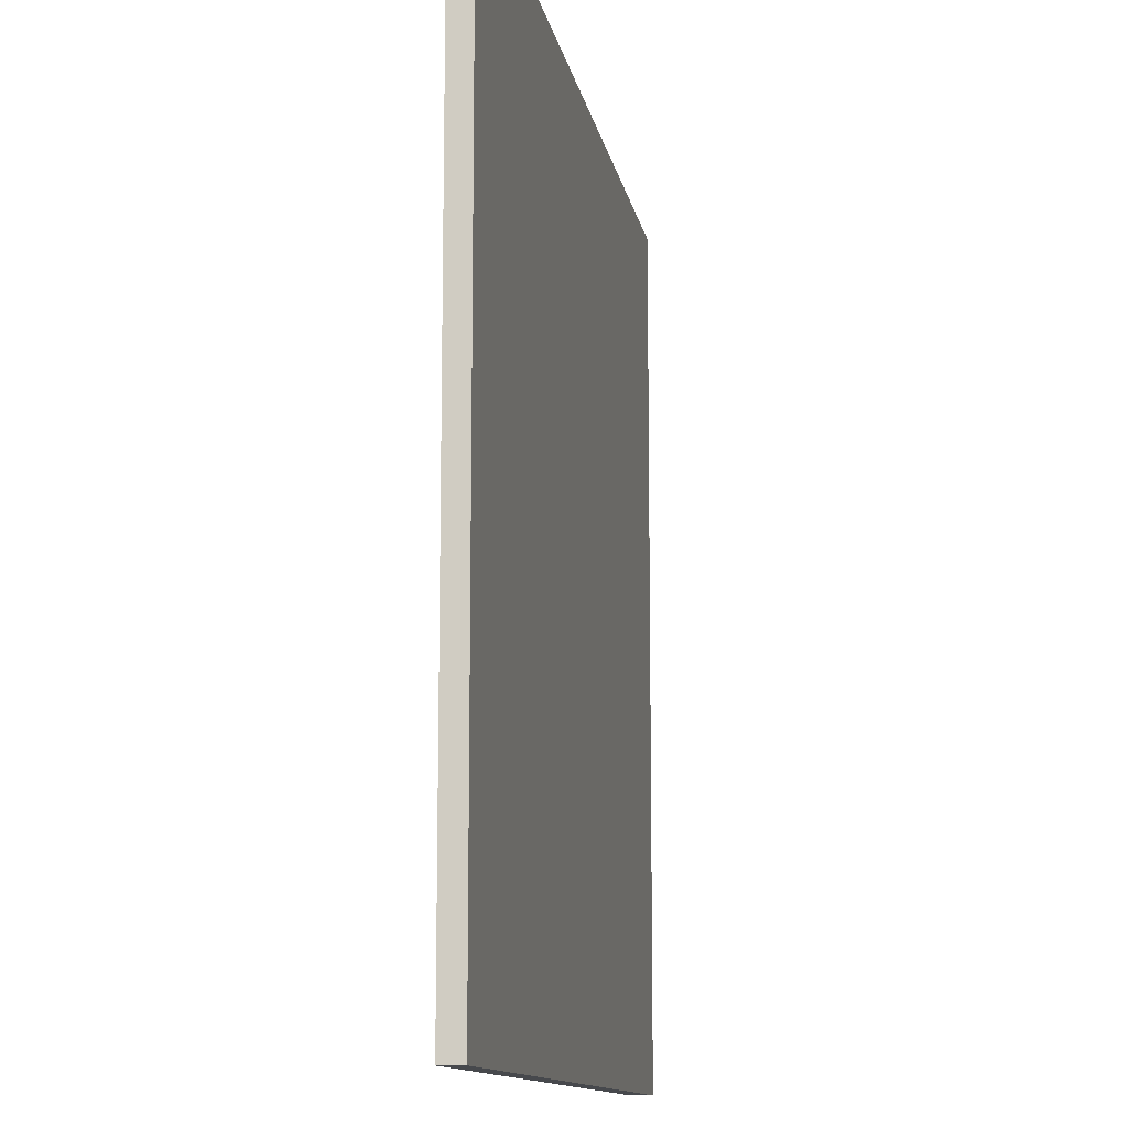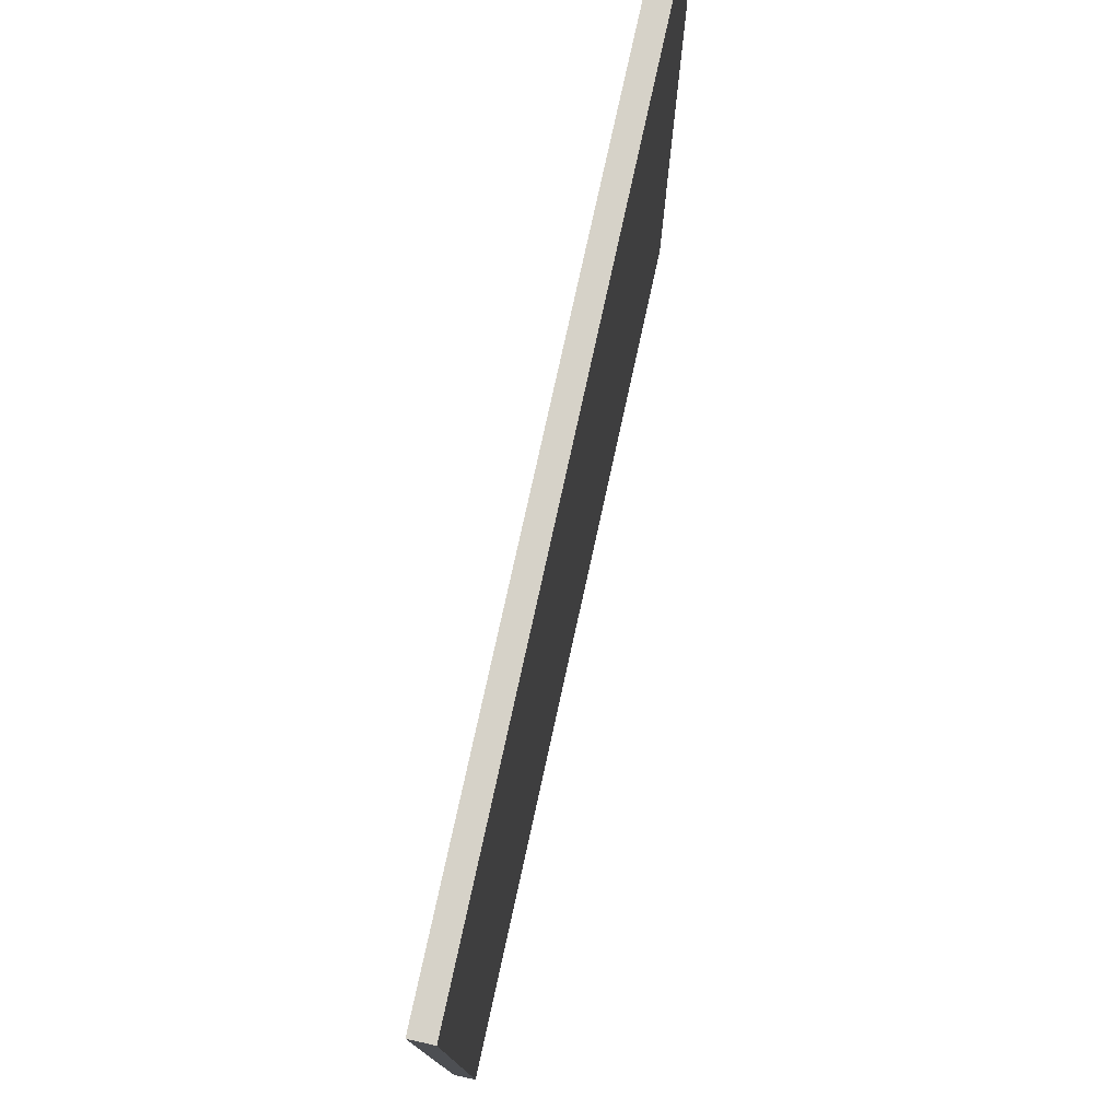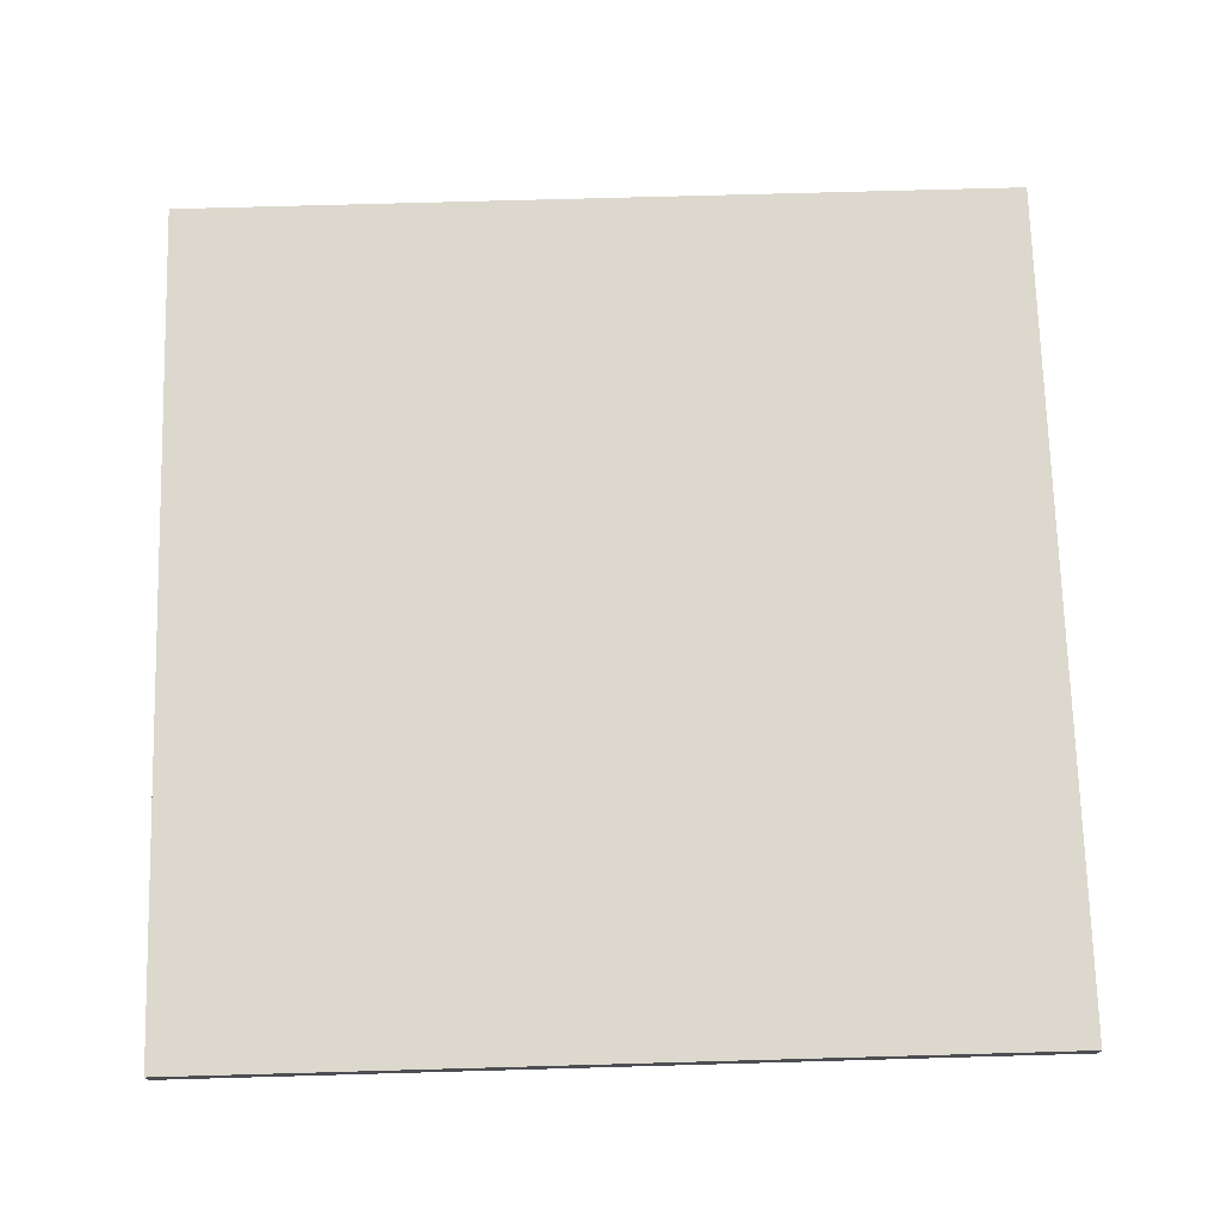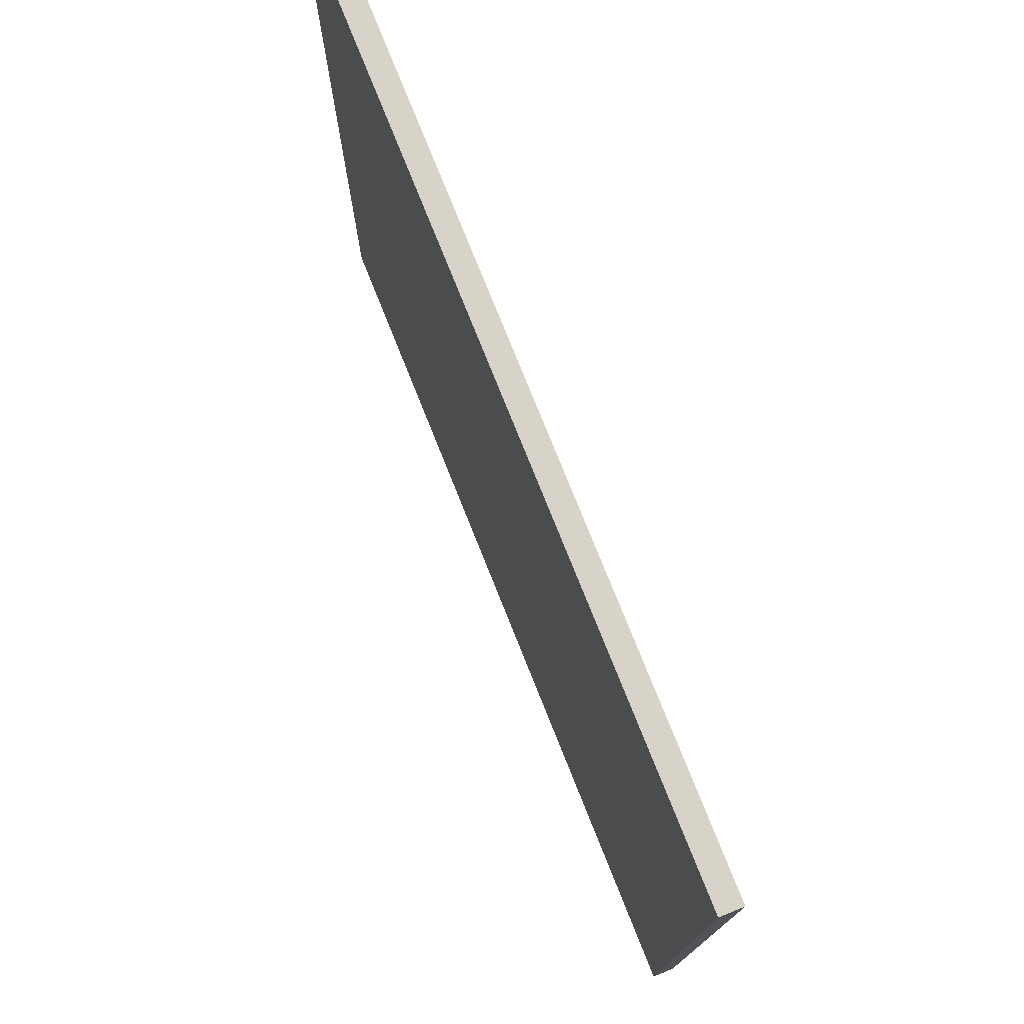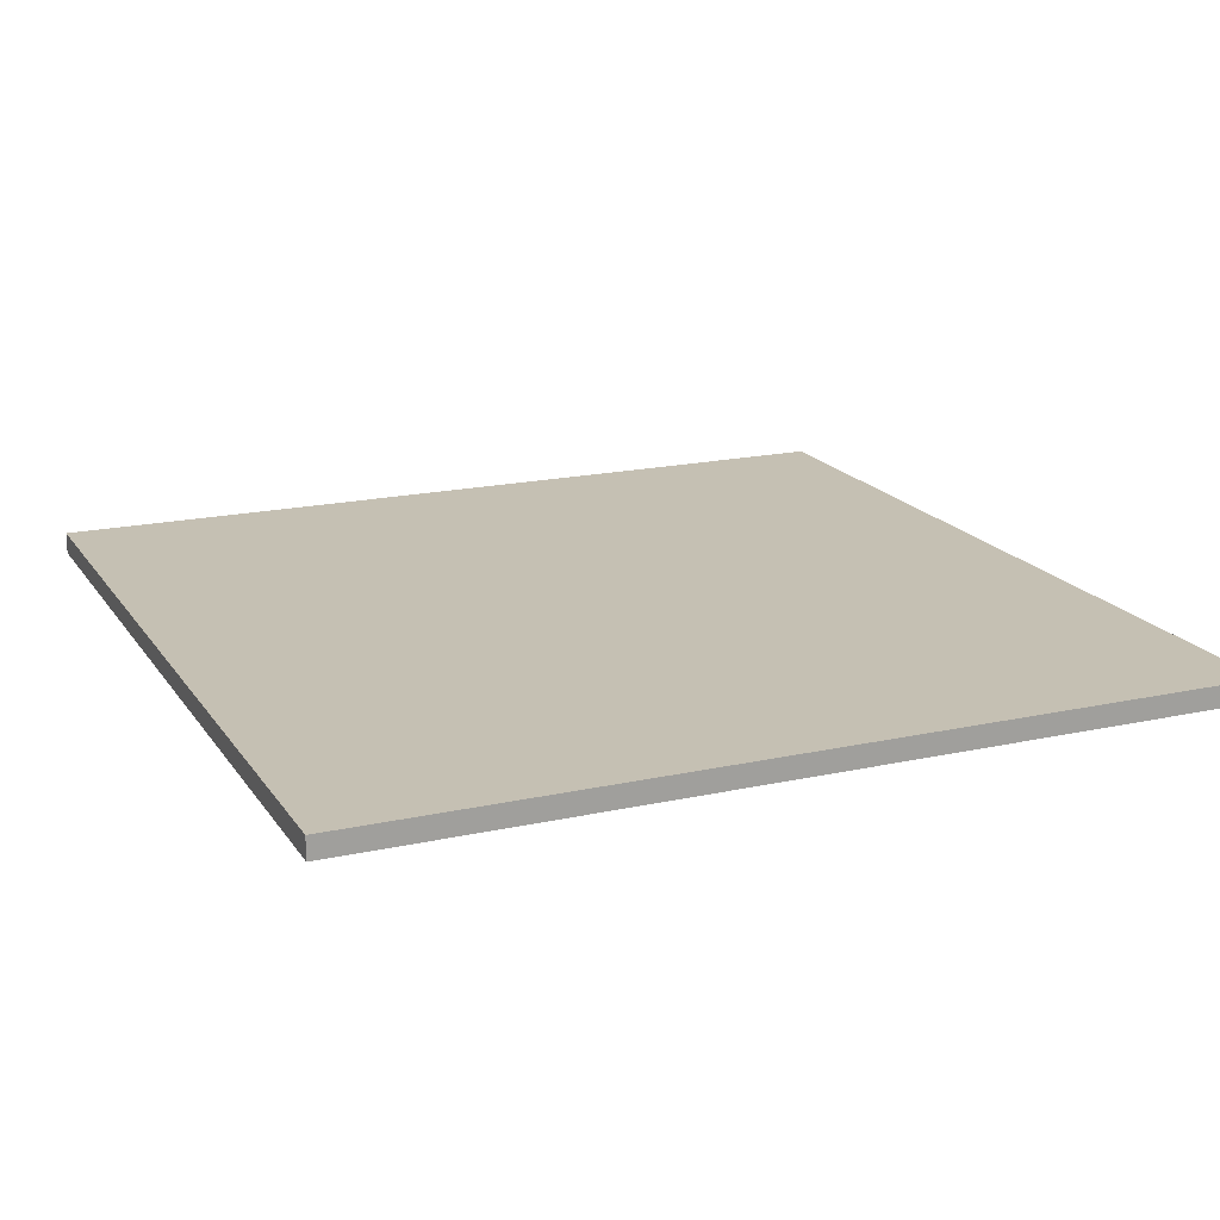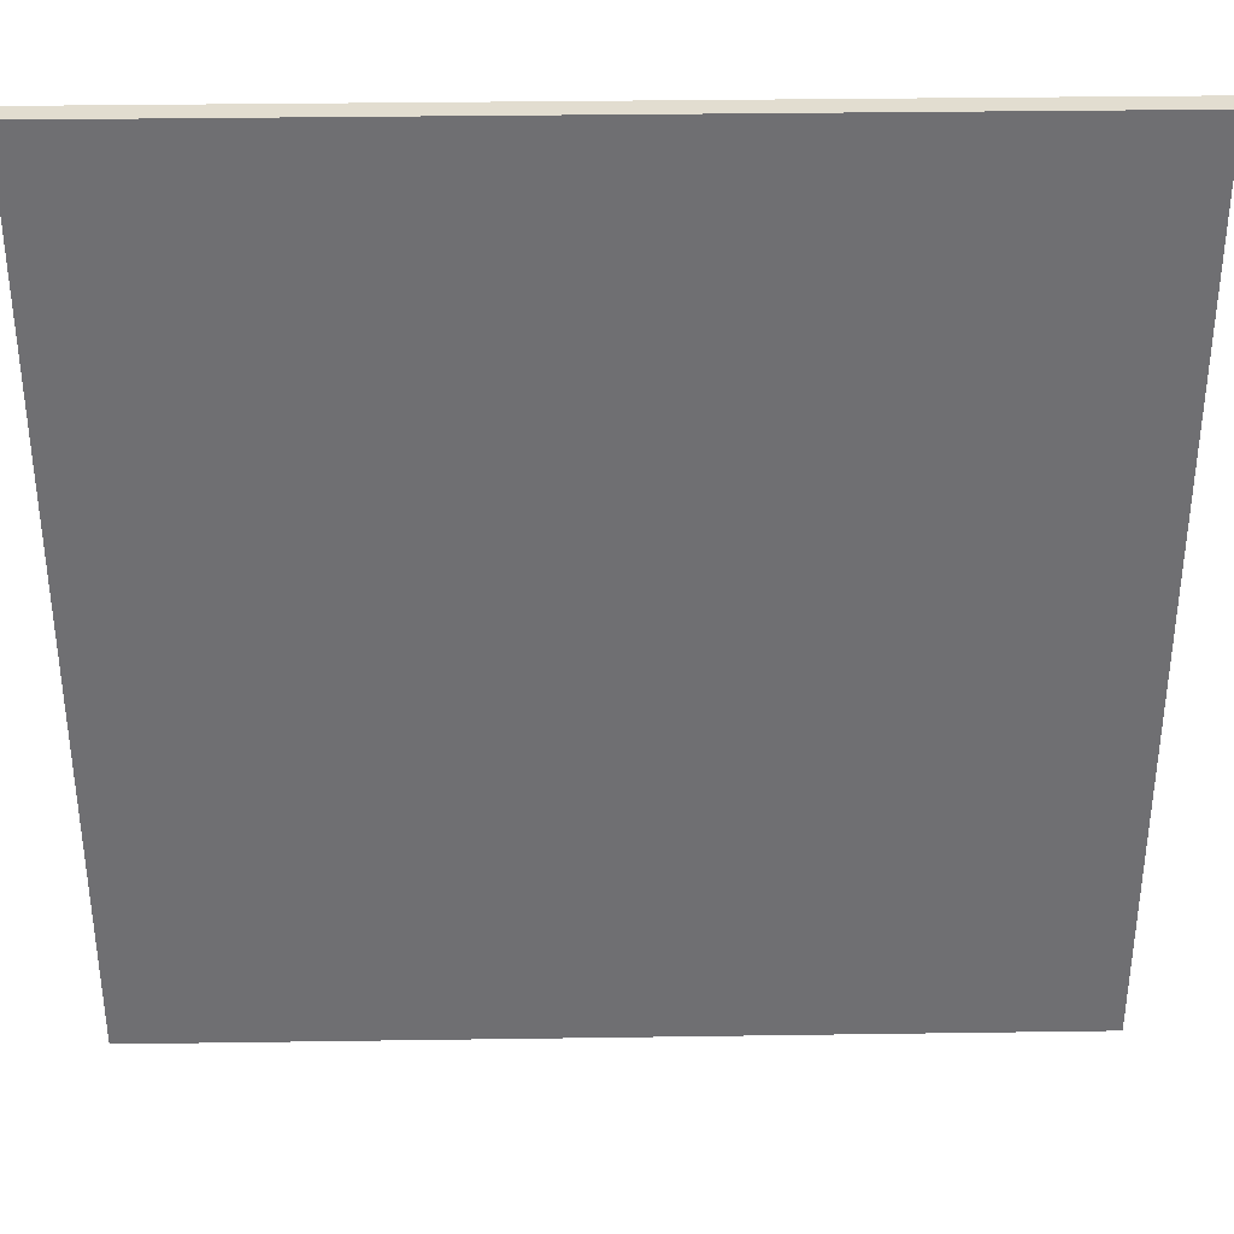
<metadata>
{"format":"obj","ext":"obj","renderer":"f3d","projection":"perspective","resolution":1024,"background":"white","views":[{"elev":-12.1,"azim":-80.0,"up":"+Z"},{"elev":77.9,"azim":102.4,"up":"+Z"},{"elev":72.5,"azim":-91.6,"up":"+Y"},{"elev":76.8,"azim":68.2,"up":"+Z"},{"elev":18.1,"azim":-113.4,"up":"+Y"},{"elev":35.4,"azim":178.9,"up":"+Z"}]}
</metadata>
<code>
o Board
v -5.745 0.679 -5.038
v -5.745 0.429 -5.038
v -5.745 0.429 4.962
v 4.255 0.679 -5.038
v 4.255 0.429 -5.038
v 4.255 0.679 4.962
v 4.255 0.429 4.962
v -5.745 0.679 4.962
f 1 2 3
f 4 5 2
f 6 7 5
f 8 3 7
f 2 5 7
f 4 1 8
f 8 1 3
f 1 4 2
f 4 6 5
f 6 8 7
f 3 2 7
f 6 4 8

</code>
